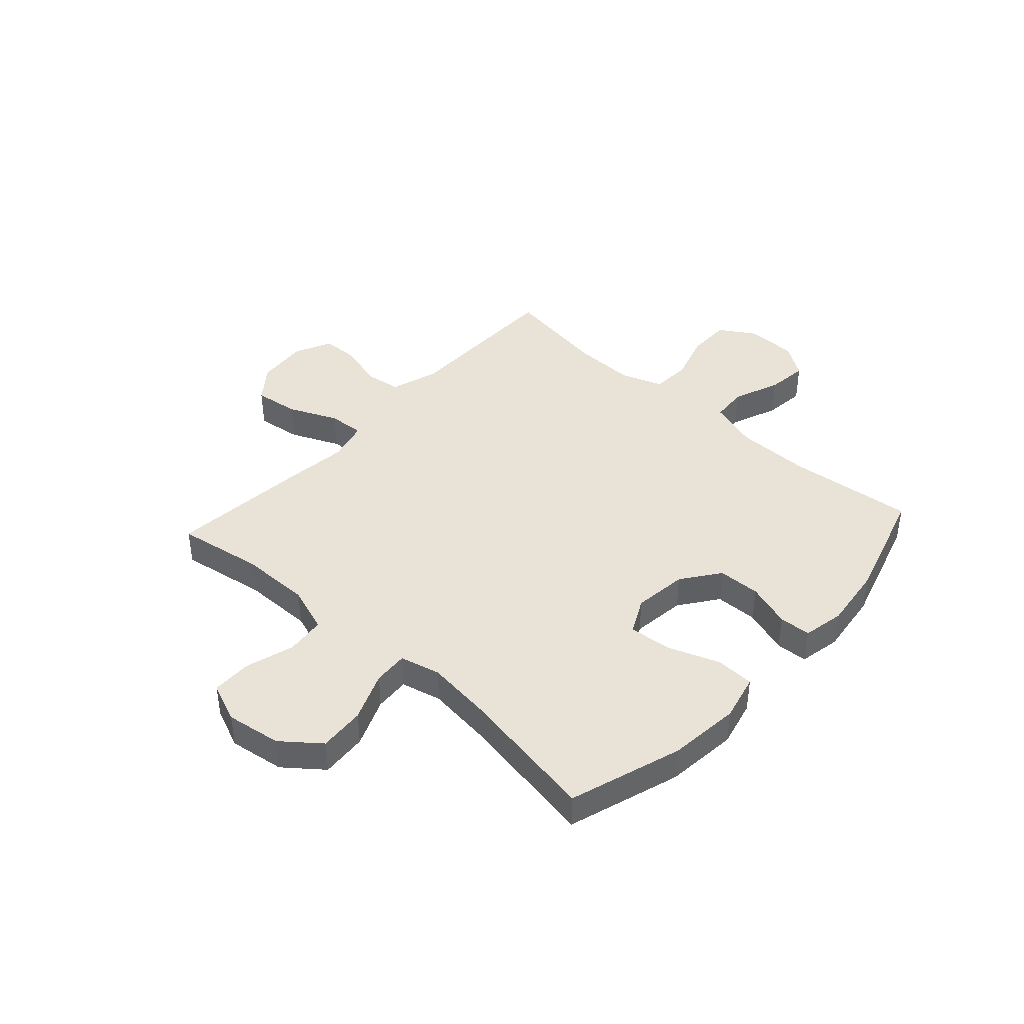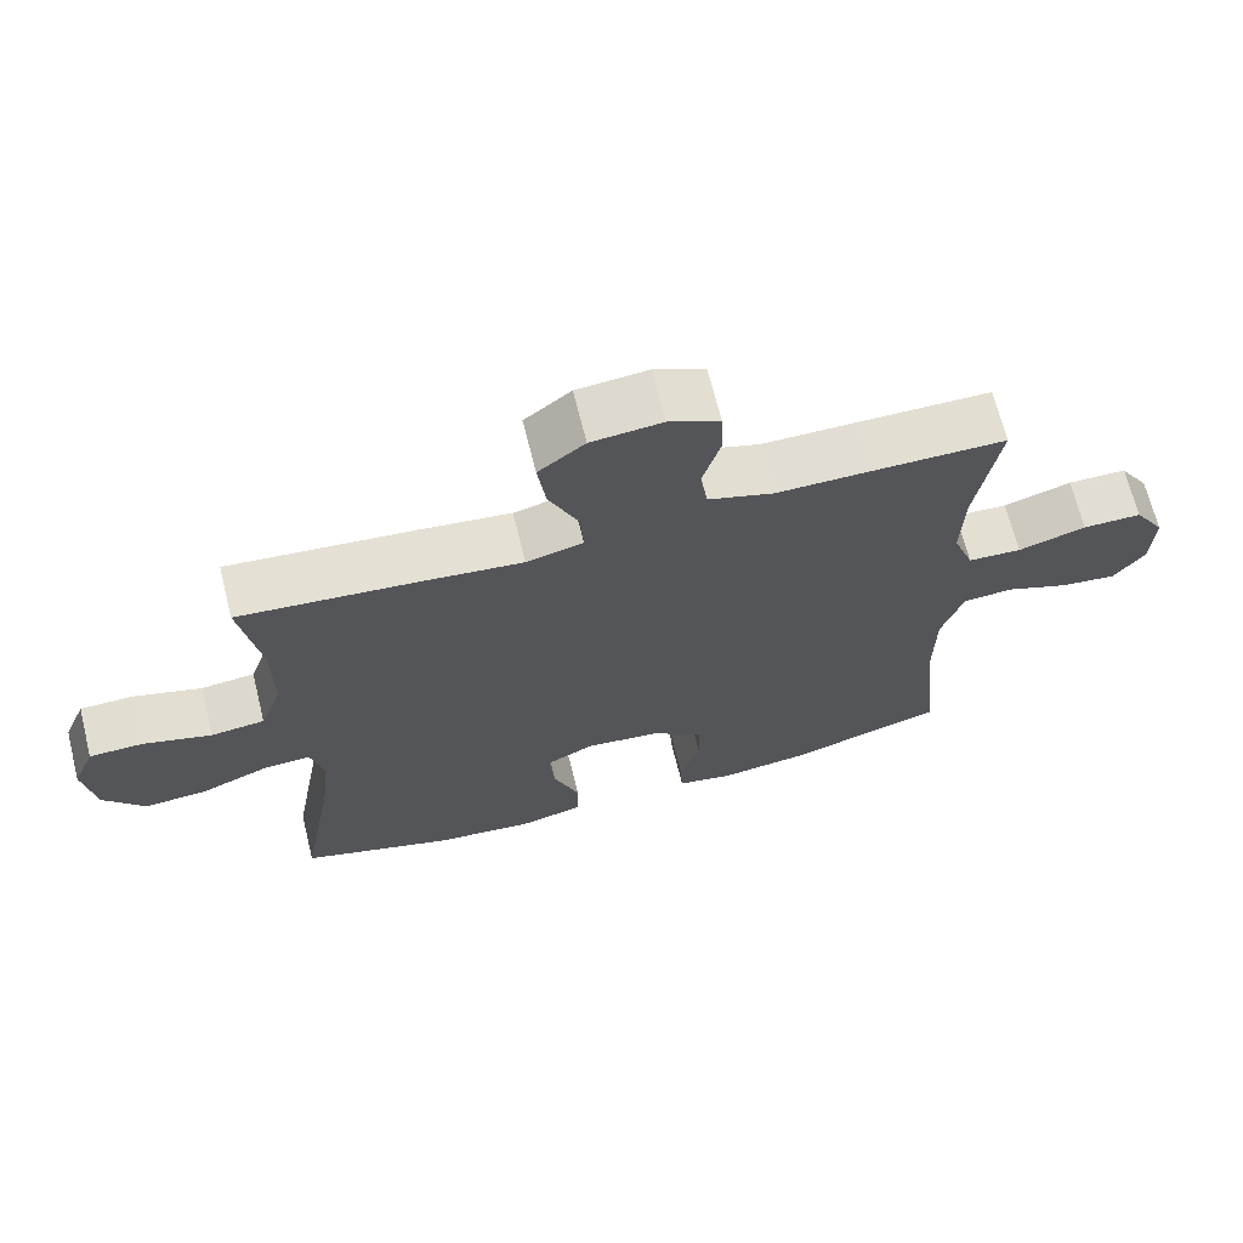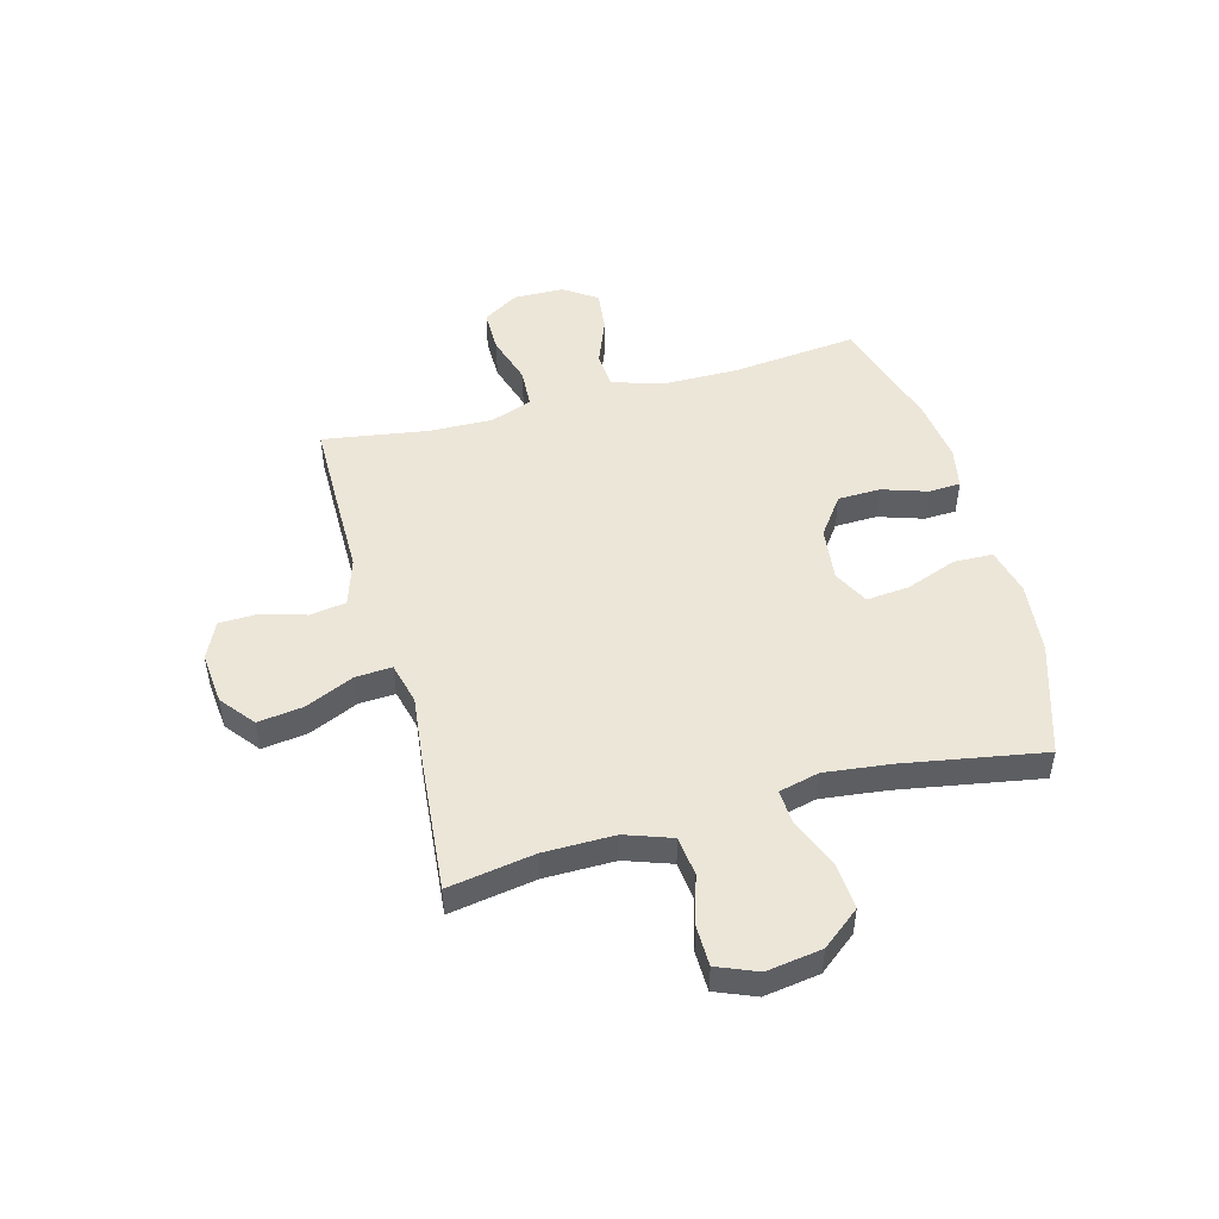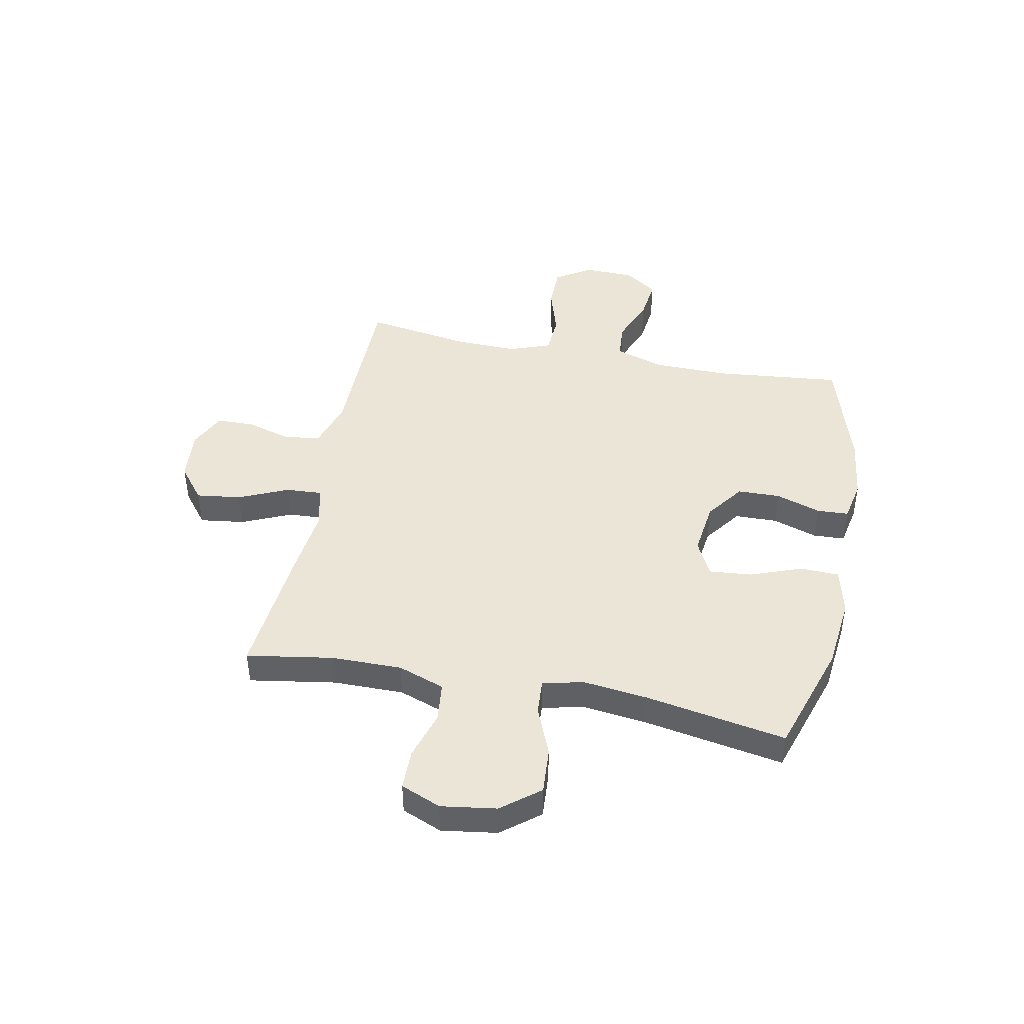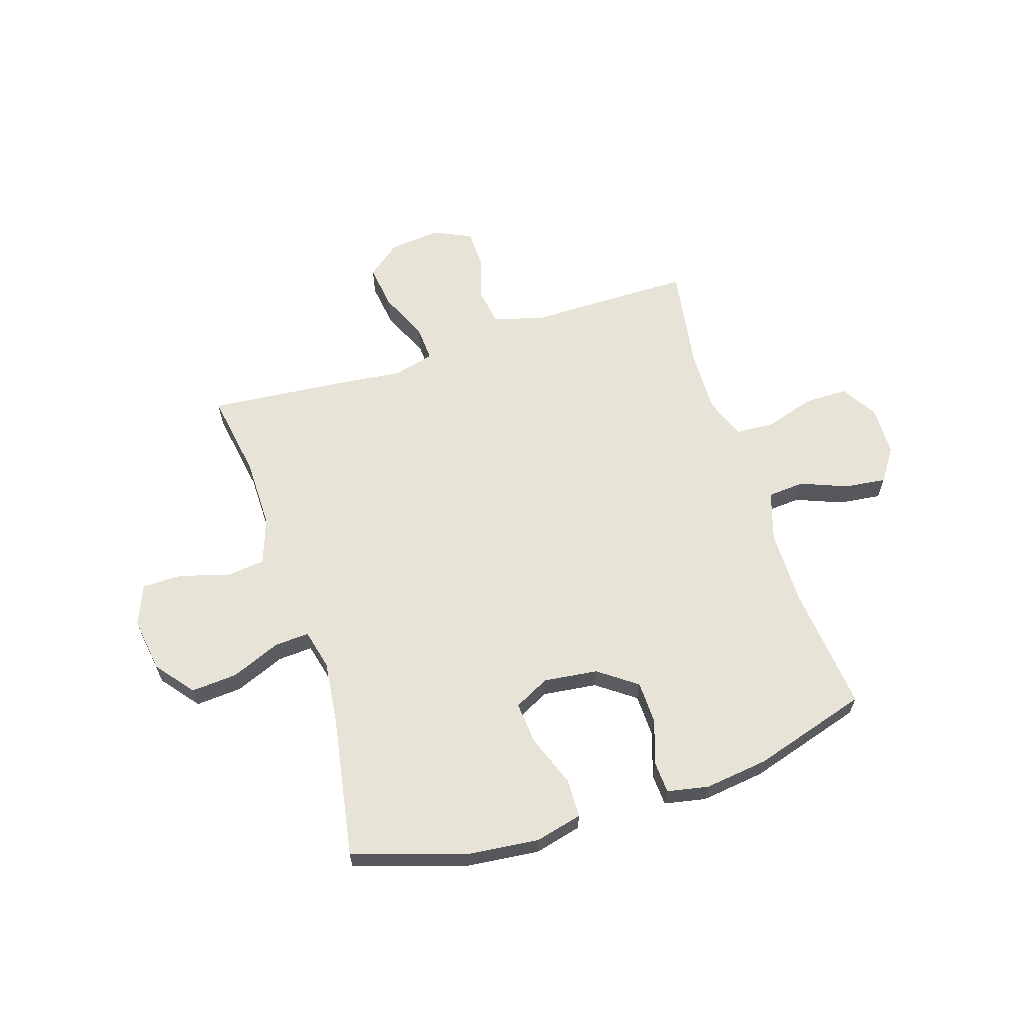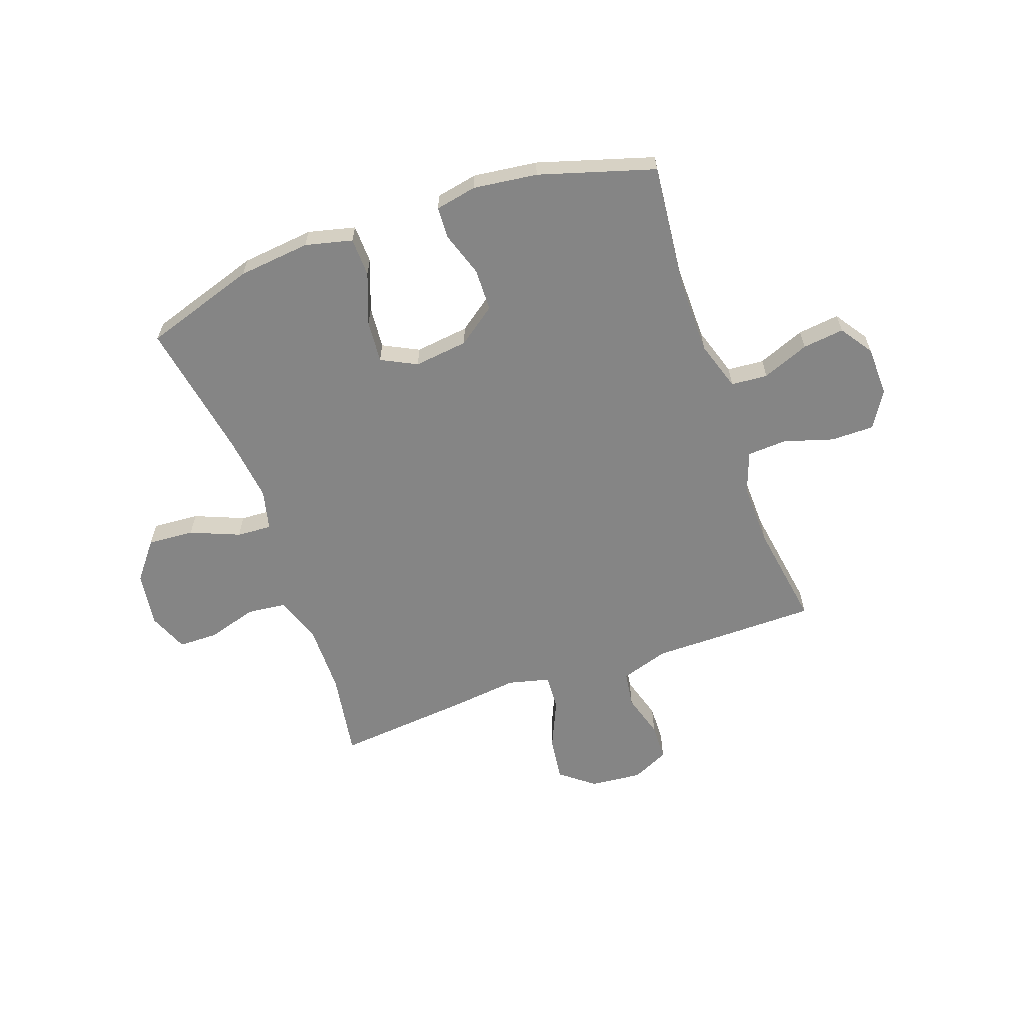
<metadata>
{"format":"obj","ext":"obj","renderer":"f3d","projection":"perspective","resolution":1024,"background":"white","views":[{"elev":41.7,"azim":132.3,"up":"+Y"},{"elev":68.1,"azim":166.0,"up":"+Z"},{"elev":49.1,"azim":74.8,"up":"+Y"},{"elev":44.4,"azim":101.3,"up":"+Y"},{"elev":62.7,"azim":162.2,"up":"+Y"},{"elev":-61.7,"azim":-160.4,"up":"+Y"}]}
</metadata>
<code>
v 0.5 0.07 0.5
v 0.474 0.07 0.342
v 0.473 0.07 0.213
v 0.503 0.07 0.128
v 0.575 0.07 0.12
v 0.665 0.07 0.147
v 0.738 0.07 0.146
v 0.768 0.07 0.073
v 0.753 0.07 -0.028
v 0.698 0.07 -0.097
v 0.613 0.07 -0.091
v 0.523 0.07 -0.054
v 0.459 0.07 -0.05
v 0.441 0.07 -0.124
v 0.455 0.07 -0.243
v 0.5 0.07 -0.5
v 0.294 0.07 -0.566
v 0.162 0.07 -0.58
v 0.076 0.07 -0.559
v 0.074 0.07 -0.488
v 0.109 0.07 -0.394
v 0.116 0.07 -0.316
v 0.051 0.07 -0.283
v -0.048 0.07 -0.295
v -0.118 0.07 -0.346
v -0.12 0.07 -0.424
v -0.093 0.07 -0.506
v -0.096 0.07 -0.564
v -0.172 0.07 -0.579
v -0.289 0.07 -0.564
v -0.5 0.07 -0.5
v -0.476 0.07 -0.269
v -0.477 0.07 -0.131
v -0.506 0.07 -0.04
v -0.573 0.07 -0.035
v -0.659 0.07 -0.069
v -0.735 0.07 -0.078
v -0.776 0.07 -0.018
v -0.778 0.07 0.074
v -0.737 0.07 0.14
v -0.658 0.07 0.14
v -0.567 0.07 0.112
v -0.495 0.07 0.116
v -0.467 0.07 0.192
v -0.47 0.07 0.308
v -0.5 0.07 0.5
v -0.325 0.07 0.501
v -0.194 0.07 0.501
v -0.106 0.07 0.529
v -0.096 0.07 0.595
v -0.12 0.07 0.677
v -0.118 0.07 0.746
v -0.05 0.07 0.778
v 0.045 0.07 0.769
v 0.107 0.07 0.72
v 0.096 0.07 0.638
v 0.056 0.07 0.548
v 0.052 0.07 0.482
v 0.128 0.07 0.463
v 0.251 0.07 0.477
v 0.5 0 0.5
v 0.474 0 0.342
v 0.473 0 0.213
v 0.503 0 0.128
v 0.575 0 0.12
v 0.665 0 0.147
v 0.738 0 0.146
v 0.768 0 0.073
v 0.753 0 -0.028
v 0.698 0 -0.097
v 0.613 0 -0.091
v 0.523 0 -0.054
v 0.459 0 -0.05
v 0.441 0 -0.124
v 0.455 0 -0.243
v 0.5 0 -0.5
v 0.294 0 -0.566
v 0.162 0 -0.58
v 0.076 0 -0.559
v 0.074 0 -0.488
v 0.109 0 -0.394
v 0.116 0 -0.316
v 0.051 0 -0.283
v -0.048 0 -0.295
v -0.118 0 -0.346
v -0.12 0 -0.424
v -0.093 0 -0.506
v -0.096 0 -0.564
v -0.172 0 -0.579
v -0.289 0 -0.564
v -0.5 0 -0.5
v -0.476 0 -0.269
v -0.477 0 -0.131
v -0.506 0 -0.04
v -0.573 0 -0.035
v -0.659 0 -0.069
v -0.735 0 -0.078
v -0.776 0 -0.018
v -0.778 0 0.074
v -0.737 0 0.14
v -0.658 0 0.14
v -0.567 0 0.112
v -0.495 0 0.116
v -0.467 0 0.192
v -0.47 0 0.308
v -0.5 0 0.5
v -0.325 0 0.501
v -0.194 0 0.501
v -0.106 0 0.529
v -0.096 0 0.595
v -0.12 0 0.677
v -0.118 0 0.746
v -0.05 0 0.778
v 0.045 0 0.769
v 0.107 0 0.72
v 0.096 0 0.638
v 0.056 0 0.548
v 0.052 0 0.482
v 0.128 0 0.463
v 0.251 0 0.477
f 59 60 1 2
f 58 59 2 3
f 55 56 57
f 54 55 57
f 53 54 57
f 52 53 57
f 51 52 57
f 50 51 57
f 49 50 57 58
f 58 3 4
f 49 58 4
f 48 49 4
f 47 48 4
f 46 47 4
f 45 46 4
f 40 41 42
f 39 40 42
f 38 39 42
f 37 38 42
f 36 37 42
f 35 36 42
f 34 35 42 43
f 33 34 43 44
f 30 31 32
f 29 30 32
f 28 29 32
f 27 28 32
f 26 27 32
f 32 33 44
f 26 32 44
f 25 26 44
f 19 20 21
f 18 19 21
f 17 18 21
f 16 17 21
f 15 16 21
f 14 15 21 22
f 13 14 22 23
f 10 11 12
f 9 10 12
f 8 9 12
f 7 8 12
f 6 7 12
f 5 6 12
f 4 5 12 13
f 44 45 4
f 25 44 4
f 24 25 4
f 4 13 23 24
f 62 61 120 119
f 63 62 119 118
f 117 116 115
f 117 115 114
f 117 114 113
f 117 113 112
f 117 112 111
f 117 111 110
f 118 117 110 109
f 64 63 118
f 64 118 109
f 64 109 108
f 64 108 107
f 64 107 106
f 64 106 105
f 102 101 100
f 102 100 99
f 102 99 98
f 102 98 97
f 102 97 96
f 102 96 95
f 103 102 95 94
f 104 103 94 93
f 92 91 90
f 92 90 89
f 92 89 88
f 92 88 87
f 92 87 86
f 104 93 92
f 104 92 86
f 104 86 85
f 81 80 79
f 81 79 78
f 81 78 77
f 81 77 76
f 81 76 75
f 82 81 75 74
f 83 82 74 73
f 72 71 70
f 72 70 69
f 72 69 68
f 72 68 67
f 72 67 66
f 72 66 65
f 73 72 65 64
f 64 105 104
f 64 104 85
f 64 85 84
f 84 83 73 64
f 1 61 62 2
f 2 62 63 3
f 3 63 64 4
f 4 64 65 5
f 5 65 66 6
f 6 66 67 7
f 7 67 68 8
f 8 68 69 9
f 9 69 70 10
f 10 70 71 11
f 11 71 72 12
f 12 72 73 13
f 13 73 74 14
f 14 74 75 15
f 15 75 76 16
f 16 76 77 17
f 17 77 78 18
f 18 78 79 19
f 19 79 80 20
f 20 80 81 21
f 21 81 82 22
f 22 82 83 23
f 23 83 84 24
f 24 84 85 25
f 25 85 86 26
f 26 86 87 27
f 27 87 88 28
f 28 88 89 29
f 29 89 90 30
f 30 90 91 31
f 31 91 92 32
f 32 92 93 33
f 33 93 94 34
f 34 94 95 35
f 35 95 96 36
f 36 96 97 37
f 37 97 98 38
f 38 98 99 39
f 39 99 100 40
f 40 100 101 41
f 41 101 102 42
f 42 102 103 43
f 43 103 104 44
f 44 104 105 45
f 45 105 106 46
f 46 106 107 47
f 47 107 108 48
f 48 108 109 49
f 49 109 110 50
f 50 110 111 51
f 51 111 112 52
f 52 112 113 53
f 53 113 114 54
f 54 114 115 55
f 55 115 116 56
f 56 116 117 57
f 57 117 118 58
f 58 118 119 59
f 59 119 120 60
f 60 120 61 1

</code>
